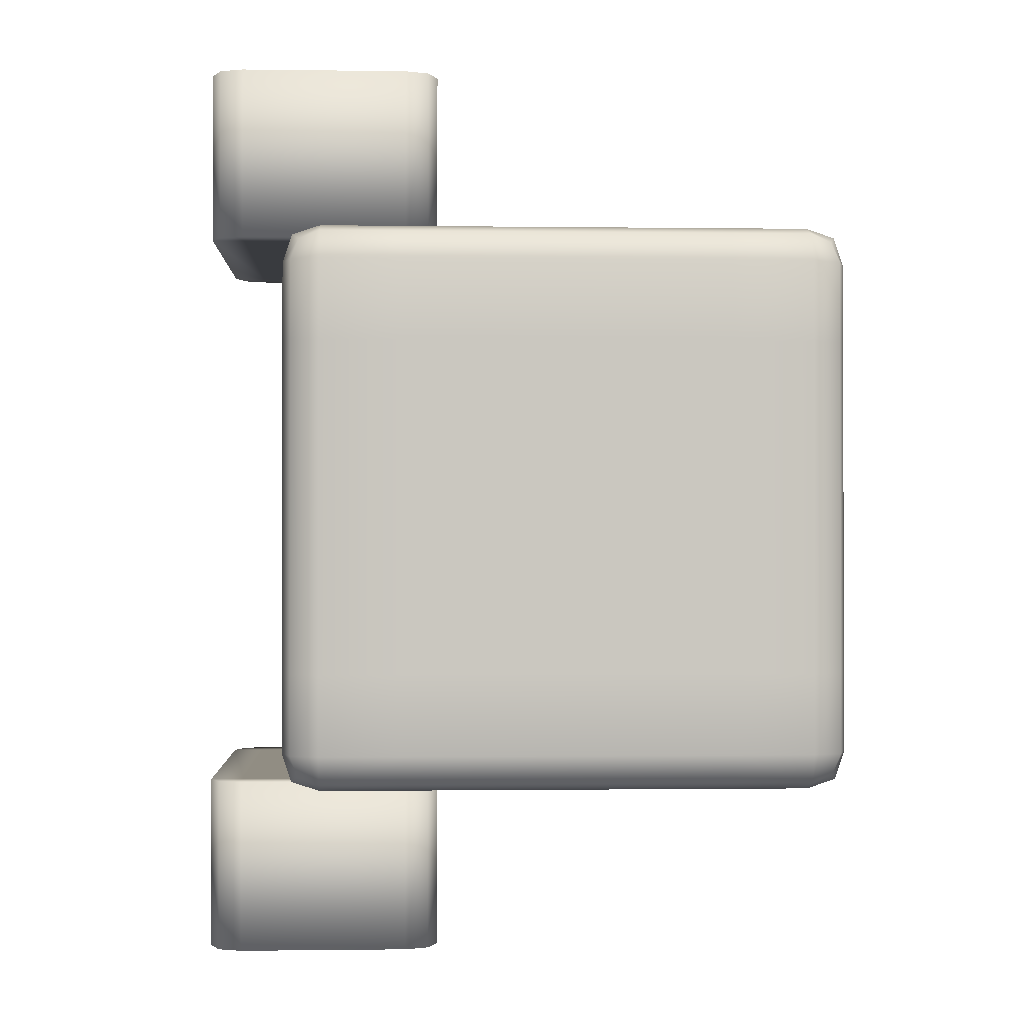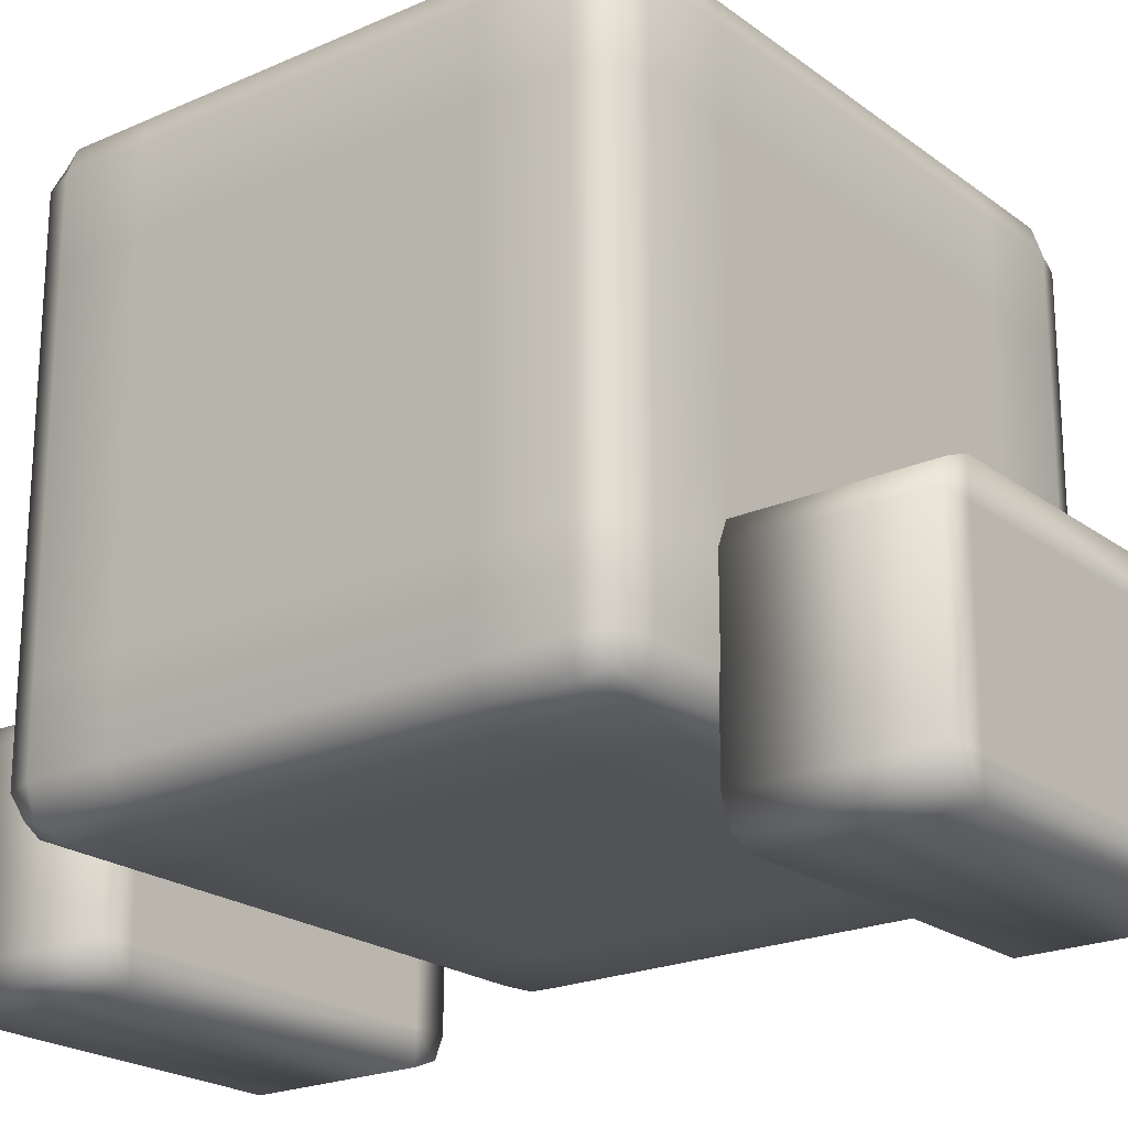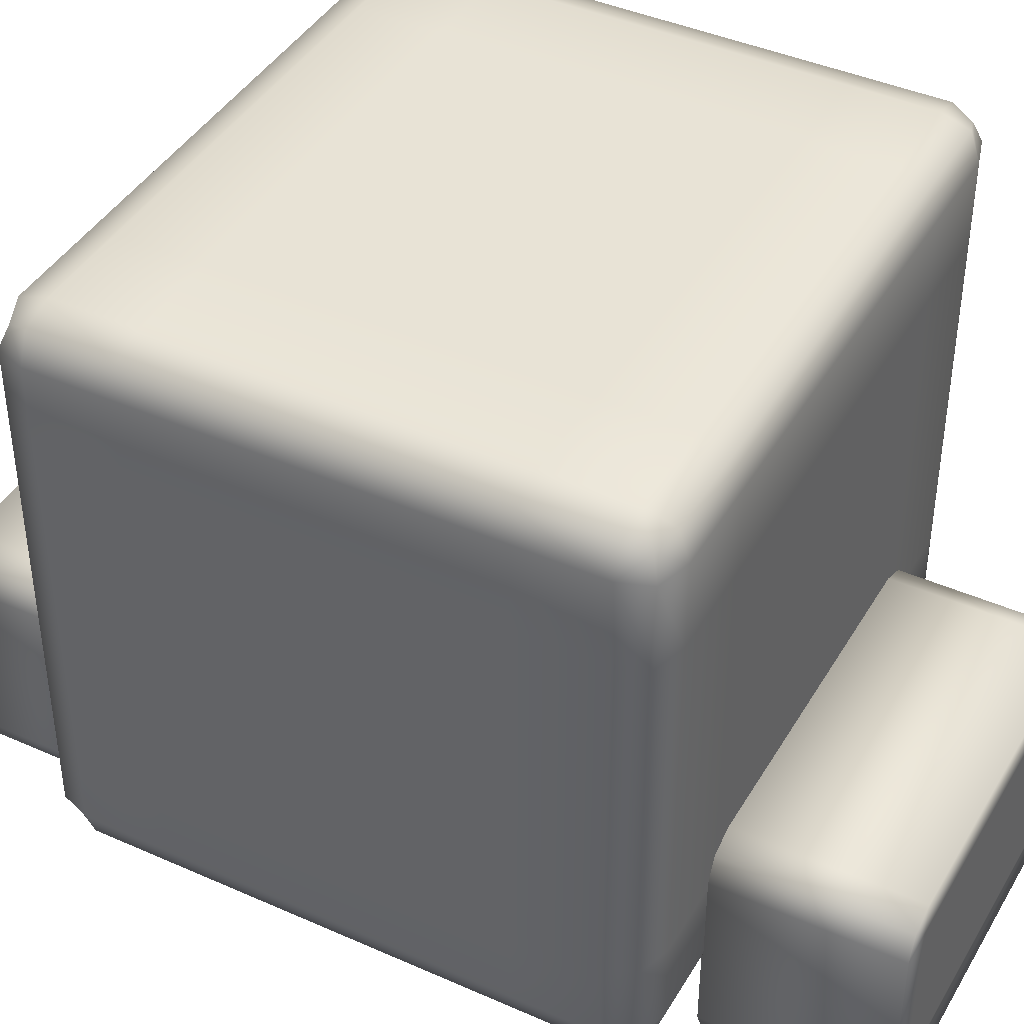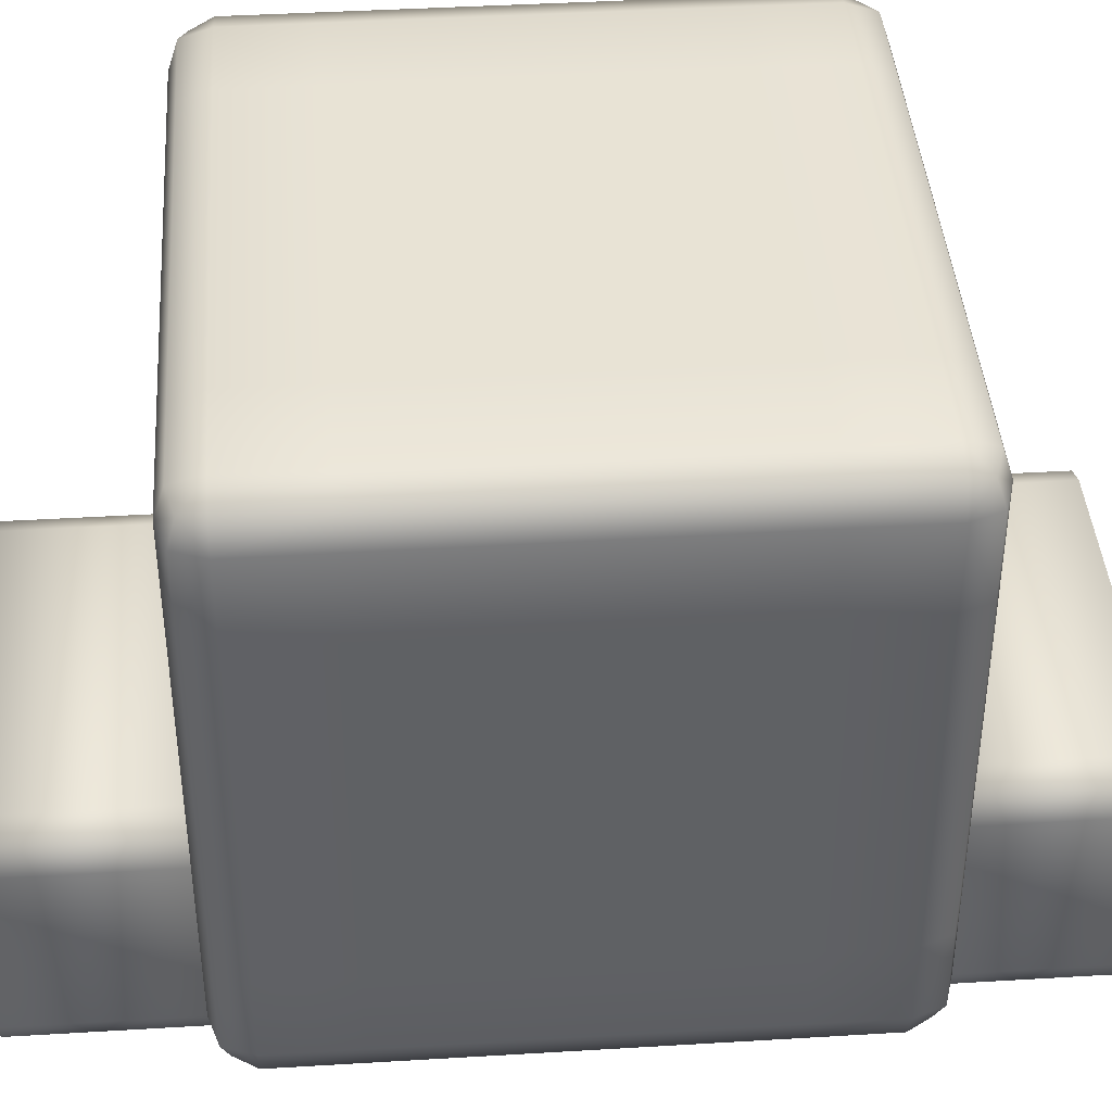
<metadata>
{"format":"obj","ext":"obj","renderer":"f3d","projection":"perspective","resolution":1024,"background":"white","views":[{"elev":-0.9,"azim":87.1,"up":"+Z"},{"elev":-21.8,"azim":127.9,"up":"+Y"},{"elev":41.8,"azim":-61.8,"up":"+Y"},{"elev":41.2,"azim":-94.2,"up":"+Y"}]}
</metadata>
<code>
v -0.6657 0.07636 1.605
v -0.6657 0.07636 0.9947
v 0.6657 0.07636 0.9947
v 0.6657 0.07636 1.605
v -0.6657 0.8372 1.605
v -0.6657 0.8372 0.9947
v 0.6657 0.8372 0.9947
v 0.6657 0.8372 1.605
v -0.5788 0.8727 0.9947
v 0.5788 0.8727 0.9947
v 0.5788 0.04086 0.9947
v -0.5788 0.04086 0.9947
v 0.5788 0.8727 1.605
v -0.5788 0.8727 1.605
v -0.5788 0.04086 1.605
v 0.5788 0.04086 1.605
v -0.7006 0.1589 1.605
v -0.7006 0.7547 1.605
v -0.7006 0.7547 0.9947
v -0.7006 0.1589 0.9947
v 0.7006 0.7547 0.9947
v 0.7006 0.1589 0.9947
v 0.7006 0.7547 1.605
v 0.7006 0.1589 1.605
v -0.5788 0.7547 0.9947
v -0.5788 0.1589 0.9947
v 0.5788 0.7547 0.9947
v 0.5788 0.1589 0.9947
v 0.5788 0.7547 1.605
v 0.5788 0.1589 1.605
v -0.5788 0.7547 1.605
v -0.5788 0.1589 1.605
v -0.5788 0.1589 -0.9947
v -0.5788 0.7547 -0.9947
v 0.5788 0.1589 -0.9947
v 0.5788 0.7547 -0.9947
v 0.5788 0.1589 -1.605
v 0.5788 0.7547 -1.605
v -0.5788 0.1589 -1.605
v -0.5788 0.7547 -1.605
v 0.7006 0.1589 -0.9947
v 0.7006 0.7547 -0.9947
v 0.7006 0.1589 -1.605
v 0.7006 0.7547 -1.605
v -0.7006 0.1589 -1.605
v -0.7006 0.7547 -1.605
v -0.7006 0.7547 -0.9947
v -0.7006 0.1589 -0.9947
v 0.5788 0.04086 -0.9947
v -0.5788 0.04086 -0.9947
v -0.5788 0.8727 -0.9947
v 0.5788 0.8727 -0.9947
v -0.5788 0.04086 -1.605
v 0.5788 0.04086 -1.605
v 0.5788 0.8727 -1.605
v -0.5788 0.8727 -1.605
v 0.6657 0.8372 -0.9947
v 0.6657 0.8372 -1.605
v -0.6657 0.8372 -1.605
v -0.6657 0.8372 -0.9947
v 0.6657 0.07636 -0.9947
v 0.6657 0.07636 -1.605
v -0.6657 0.07636 -1.605
v -0.6657 0.07636 -0.9947
v 0.9533 2.186 1
v 1.1 2.186 -0.8667
v -0.9533 2.186 -1
v -1.1 2.186 0.8667
v 0.9533 2.319 -0.8667
v 0.9533 0.319 0.8667
v -0.9533 2.186 1
v 0 2.186 1
v 0.9533 2.186 -1
v -0 2.186 -1
v -0.9533 2.319 -0.8667
v -0 2.319 -0.8667
v -0.9533 0.319 0.8667
v 0 0.319 0.8667
v 1.1 2.186 0.8667
v 1.1 2.186 1e-06
v -1.1 2.186 -0.8667
v -1.1 2.186 1e-06
v 0.9533 2.319 0.8667
v 0.9533 2.319 2e-06
v 0.9533 0.319 -0.8667
v 0.9533 0.319 -2e-06
v -0.9533 2.319 0.8667
v -0.9533 2.319 2e-06
v 0 2.319 0.8667
v 0 2.319 2e-06
v -0.9533 0.319 -0.8667
v -0.9533 0.319 -2e-06
v -0 0.319 -0.8667
v -0 0.319 -2e-06
v 0.9533 0.4523 1
v 0.9533 1.319 1
v 1.1 0.4523 -0.8667
v 1.1 1.319 -0.8667
v -0.9533 0.4523 -1
v -0.9533 1.319 -1
v -1.1 0.4523 0.8667
v -1.1 1.319 0.8667
v -0.9533 0.4523 1
v -0.9533 1.319 1
v 0 0.4523 1
v 0 1.319 1
v 0.9533 0.4523 -1
v 0.9533 1.319 -1
v -0 0.4523 -1
v -0 1.319 -1
v 1.1 0.4523 0.8667
v 1.1 1.319 0.8667
v 1.1 0.4523 -1e-06
v 1.1 1.319 -0
v -1.1 0.4523 -0.8667
v -1.1 1.319 -0.8667
v -1.1 0.4523 -1e-06
v -1.1 1.319 0
v -1.063 0.4523 0.9667
v 0.9533 0.3523 0.9667
v 1.063 2.186 0.9667
v -0.9533 2.286 0.9667
v 1.063 0.3523 -0.8667
v 1.063 2.186 -0.9667
v 1.063 2.286 0.8667
v -0.9533 0.3523 -0.9667
v -1.063 2.186 -0.9667
v 0.9533 2.286 -0.9667
v -1.063 0.3523 0.8667
v -1.063 2.286 -0.8667
v -0.9533 0.3523 0.9667
v 0 0.3523 0.9667
v 0.9533 2.286 0.9667
v 0 2.286 0.9667
v 0.9533 0.3523 -0.9667
v -0 0.3523 -0.9667
v -0.9533 2.286 -0.9667
v -0 2.286 -0.9667
v -0.6417 2.186 1
v 0.6417 2.186 1
v 0.6417 2.186 -1
v -0.6417 2.186 -1
v -0.6417 2.319 -0.8667
v 0.6417 2.319 -0.8667
v -0.6417 0.319 0.8667
v 0.6417 0.319 0.8667
v 1.063 0.3523 0.8667
v 1.063 0.3523 -1e-06
v 1.063 2.286 -0.8667
v 1.063 2.286 1e-06
v -1.063 0.3523 -0.8667
v -1.063 0.3523 -1e-06
v -1.063 2.286 0.8667
v -1.063 2.286 1e-06
v -0.6417 2.319 0.8667
v -0.6417 2.319 2e-06
v 0.6417 2.319 0.8667
v 0.6417 2.319 2e-06
v -0.6417 0.319 -0.8667
v -0.6417 0.319 -2e-06
v 0.6417 0.319 -0.8667
v 0.6417 0.319 -2e-06
v 1.1 2.186 0.5833
v 1.1 2.186 -0.5833
v -1.1 2.186 -0.5833
v -1.1 2.186 0.5833
v 0.9533 2.319 0.5833
v 0.9533 2.319 -0.5833
v 0.9533 0.319 -0.5833
v 0.9533 0.319 0.5833
v -0.9533 2.319 0.5833
v -0.9533 2.319 -0.5833
v 0 2.319 0.5833
v -0 2.319 -0.5833
v -0.9533 0.319 -0.5833
v -0.9533 0.319 0.5833
v -0 0.319 -0.5833
v 0 0.319 0.5833
v -1.063 2.186 0.9667
v -1.063 1.319 0.9667
v 1.063 0.4523 0.9667
v 1.063 1.319 0.9667
v 1.063 0.4523 -0.9667
v 1.063 1.319 -0.9667
v -1.063 0.4523 -0.9667
v -1.063 1.319 -0.9667
v -0.6417 0.4523 1
v -0.6417 1.319 1
v 0.6417 0.4523 1
v 0.6417 1.319 1
v 0.6417 0.4523 -1
v 0.6417 1.319 -1
v -0.6417 0.4523 -1
v -0.6417 1.319 -1
v 1.1 0.4523 0.5833
v 1.1 1.319 0.5833
v 1.1 0.4523 -0.5833
v 1.1 1.319 -0.5833
v -1.1 0.4523 -0.5833
v -1.1 1.319 -0.5833
v -1.1 0.4523 0.5833
v -1.1 1.319 0.5833
v 0.9533 0.7357 1
v 0.9533 1.902 1
v 1.1 0.7357 -0.8667
v 1.1 1.902 -0.8667
v -0.9533 0.7357 -1
v -0.9533 1.902 -1
v -1.1 0.7357 0.8667
v -1.1 1.902 0.8667
v -0.9533 0.7357 1
v -0.9533 1.902 1
v 0 0.7357 1
v 0 1.902 1
v 0.9533 0.7357 -1
v 0.9533 1.902 -1
v -0 0.7357 -1
v -0 1.902 -1
v 1.1 0.7357 0.8667
v 1.1 1.902 0.8667
v 1.1 0.7357 -1e-06
v 1.1 1.902 1e-06
v -1.1 0.7357 -0.8667
v -1.1 1.902 -0.8667
v -1.1 0.7357 -1e-06
v -1.1 1.902 1e-06
v -1.035 2.26 0.9407
v 1.035 2.26 0.9407
v 1.035 2.26 -0.9407
v -1.035 2.26 -0.9407
v -1.035 0.3783 0.9407
v 1.035 0.3783 0.9407
v 1.035 0.3783 -0.9407
v -1.035 0.3783 -0.9407
v -0.6417 0.3523 0.9667
v 0.6417 0.3523 0.9667
v 0.6417 2.286 0.9667
v -0.6417 2.286 0.9667
v 0.6417 0.3523 -0.9667
v -0.6417 0.3523 -0.9667
v -0.6417 2.286 -0.9667
v 0.6417 2.286 -0.9667
v 1.063 0.3523 0.5833
v 1.063 0.3523 -0.5833
v 1.063 2.286 -0.5833
v 1.063 2.286 0.5833
v -1.063 0.3523 -0.5833
v -1.063 0.3523 0.5833
v -1.063 2.286 0.5833
v -1.063 2.286 -0.5833
v -0.6417 2.319 0.5833
v -0.6417 2.319 -0.5833
v 0.6417 2.319 0.5833
v 0.6417 2.319 -0.5833
v -0.6417 0.319 -0.5833
v -0.6417 0.319 0.5833
v 0.6417 0.319 -0.5833
v 0.6417 0.319 0.5833
v -1.063 1.902 0.9667
v -1.063 0.7357 0.9667
v 1.063 0.7357 0.9667
v 1.063 1.902 0.9667
v 1.063 0.7357 -0.9667
v 1.063 1.902 -0.9667
v -1.063 0.7357 -0.9667
v -1.063 1.902 -0.9667
v -0.6417 0.7357 1
v -0.6417 1.902 1
v 0.6417 0.7357 1
v 0.6417 1.902 1
v 0.6417 0.7357 -1
v 0.6417 1.902 -1
v -0.6417 0.7357 -1
v -0.6417 1.902 -1
v 1.1 0.7357 0.5833
v 1.1 1.902 0.5833
v 1.1 0.7357 -0.5833
v 1.1 1.902 -0.5833
v -1.1 0.7357 -0.5833
v -1.1 1.902 -0.5833
v -1.1 0.7357 0.5833
v -1.1 1.902 0.5833
g Mesh group4 polySurface1 group5
f 25 27 28
f 29 31 32
f 40 38 37
f 36 34 33
f 90 156 251
f 90 173 253
f 90 158 254
f 90 174 252
f 94 160 255
f 94 177 257
f 94 162 258
f 94 178 256
f 106 188 267
f 213 269 190
f 106 190 270
f 106 214 268
f 192 271 217
f 110 217 273
f 194 274 218
f 110 218 272
f 114 196 275
f 114 221 277
f 198 278 222
f 222 276 196
f 118 200 279
f 225 281 202
f 118 202 282
f 118 226 280
f 26 25 28
f 30 29 32
f 39 40 37
f 35 36 33
f 173 90 251
f 158 90 253
f 174 90 254
f 156 90 252
f 177 94 255
f 162 94 257
f 178 94 258
f 160 94 256
f 213 106 267
f 106 213 190
f 214 106 270
f 188 106 268
f 110 192 217
f 194 110 273
f 110 194 218
f 192 110 272
f 221 114 275
f 198 114 277
f 114 198 222
f 114 222 196
f 225 118 279
f 118 225 202
f 226 118 282
f 200 118 280
f 17 20 2
f 28 22 3
f 22 24 4
f 32 17 1
f 16 11 3
f 14 9 6
f 26 12 2
f 26 28 11
f 30 16 4
f 30 32 15
f 2 12 15
f 15 12 11
f 8 7 10
f 13 10 9
f 6 19 18
f 19 20 17
f 7 21 27
f 27 21 22
f 8 23 21
f 21 23 24
f 5 18 31
f 31 18 17
f 6 9 25
f 19 25 26
f 10 27 25
f 8 13 29
f 29 30 24
f 13 14 31
f 52 51 34
f 55 38 40
f 36 35 41
f 46 40 39
f 44 42 41
f 57 52 36
f 63 53 50
f 59 56 40
f 35 49 61
f 50 53 54
f 58 44 38
f 57 58 55
f 60 47 34
f 39 53 63
f 38 44 43
f 33 48 64
f 46 45 48
f 54 62 61
f 34 47 48
f 39 37 54
f 57 42 44
f 51 56 59
f 55 56 51
f 37 43 62
f 59 46 47
f 43 41 61
f 35 33 50
f 48 45 63
f 65 140 270
f 65 204 262
f 65 121 228
f 65 133 237
f 66 164 278
f 206 264 124
f 66 124 229
f 66 149 245
f 67 142 274
f 208 266 127
f 67 127 230
f 67 137 241
f 68 166 282
f 68 210 259
f 68 179 227
f 153 249 166
f 69 144 254
f 168 245 149
f 69 149 229
f 69 128 242
f 70 146 258
f 170 243 147
f 70 147 232
f 70 120 236
f 179 259 212
f 71 212 268
f 71 139 238
f 71 122 227
f 72 139 268
f 72 214 270
f 72 140 237
f 134 238 139
f 124 264 216
f 73 216 272
f 73 141 242
f 73 128 229
f 74 141 272
f 74 218 274
f 74 142 241
f 74 138 242
f 130 250 172
f 75 172 252
f 75 143 241
f 75 137 230
f 76 143 252
f 76 174 254
f 76 144 242
f 76 138 241
f 129 248 176
f 77 176 256
f 77 145 235
f 77 131 231
f 78 145 256
f 78 178 258
f 78 146 236
f 78 132 235
f 79 121 262
f 79 220 276
f 163 246 125
f 79 125 228
f 80 163 276
f 80 222 278
f 164 245 150
f 150 246 163
f 81 127 266
f 81 224 280
f 81 165 250
f 81 130 230
f 165 280 226
f 82 226 282
f 82 166 249
f 154 250 165
f 83 157 237
f 83 133 228
f 83 125 246
f 83 167 253
f 84 158 253
f 167 246 150
f 150 245 168
f 84 168 254
f 85 161 239
f 85 135 233
f 85 123 244
f 85 169 257
f 86 162 257
f 86 169 244
f 148 243 170
f 86 170 258
f 87 153 227
f 87 122 238
f 87 155 251
f 87 171 249
f 154 249 171
f 88 171 251
f 88 156 252
f 172 250 154
f 89 155 238
f 89 134 237
f 89 157 253
f 89 173 251
f 91 151 234
f 91 126 240
f 91 159 255
f 91 175 247
f 152 247 175
f 92 175 255
f 92 160 256
f 92 176 248
f 93 159 240
f 93 136 239
f 93 161 257
f 93 177 255
f 95 189 236
f 95 120 232
f 181 261 203
f 203 269 189
f 96 190 269
f 96 203 261
f 182 262 204
f 204 270 190
f 197 244 123
f 97 123 233
f 183 263 205
f 205 277 197
f 98 198 277
f 98 205 263
f 184 264 206
f 206 278 198
f 99 193 240
f 99 126 234
f 99 185 265
f 99 207 273
f 194 273 207
f 207 265 186
f 186 266 208
f 100 208 274
f 101 201 248
f 101 129 231
f 101 119 260
f 101 209 281
f 102 202 281
f 209 260 180
f 180 259 210
f 210 282 202
f 103 119 231
f 103 131 235
f 103 187 267
f 103 211 260
f 104 180 260
f 104 211 267
f 104 188 268
f 104 212 259
f 105 187 235
f 105 132 236
f 105 189 269
f 213 267 187
f 107 183 233
f 107 135 239
f 107 191 271
f 107 215 263
f 184 263 215
f 108 215 271
f 108 192 272
f 108 216 264
f 191 239 136
f 109 136 240
f 193 273 217
f 109 217 271
f 111 181 232
f 111 147 243
f 195 275 219
f 219 261 181
f 112 182 261
f 112 219 275
f 196 276 220
f 220 262 182
f 113 195 243
f 113 148 244
f 113 197 277
f 221 275 195
f 115 185 234
f 151 247 199
f 115 199 279
f 115 223 265
f 186 265 223
f 116 223 279
f 116 200 280
f 116 224 266
f 199 247 152
f 117 152 248
f 201 281 225
f 117 225 279
f 1 17 2
f 11 28 3
f 3 22 4
f 15 32 1
f 4 16 3
f 5 14 6
f 20 26 2
f 12 26 11
f 24 30 4
f 16 30 15
f 1 2 15
f 16 15 11
f 13 8 10
f 14 13 9
f 5 6 18
f 18 19 17
f 10 7 27
f 28 27 22
f 7 8 21
f 22 21 24
f 14 5 31
f 32 31 17
f 19 6 25
f 20 19 26
f 9 10 25
f 23 8 29
f 23 29 24
f 29 13 31
f 36 52 34
f 56 55 40
f 42 36 41
f 45 46 39
f 43 44 41
f 42 57 36
f 64 63 50
f 46 59 40
f 41 35 61
f 49 50 54
f 55 58 38
f 52 57 55
f 51 60 34
f 45 39 63
f 37 38 43
f 50 33 64
f 47 46 48
f 49 54 61
f 33 34 48
f 53 39 54
f 58 57 44
f 60 51 59
f 52 55 51
f 54 37 62
f 60 59 47
f 62 43 61
f 49 35 50
f 64 48 63
f 204 65 270
f 121 65 262
f 133 65 228
f 140 65 237
f 206 66 278
f 66 206 124
f 149 66 229
f 164 66 245
f 208 67 274
f 67 208 127
f 137 67 230
f 142 67 241
f 210 68 282
f 179 68 259
f 153 68 227
f 68 153 166
f 168 69 254
f 69 168 149
f 128 69 229
f 144 69 242
f 170 70 258
f 70 170 147
f 120 70 232
f 146 70 236
f 71 179 212
f 139 71 268
f 122 71 238
f 179 71 227
f 214 72 268
f 140 72 270
f 134 72 237
f 72 134 139
f 73 124 216
f 141 73 272
f 128 73 242
f 124 73 229
f 218 74 272
f 142 74 274
f 138 74 241
f 141 74 242
f 75 130 172
f 143 75 252
f 137 75 241
f 130 75 230
f 174 76 252
f 144 76 254
f 138 76 242
f 143 76 241
f 77 129 176
f 145 77 256
f 131 77 235
f 129 77 231
f 178 78 256
f 146 78 258
f 132 78 236
f 145 78 235
f 220 79 262
f 163 79 276
f 79 163 125
f 121 79 228
f 222 80 276
f 164 80 278
f 80 164 150
f 80 150 163
f 224 81 266
f 165 81 280
f 130 81 250
f 127 81 230
f 82 165 226
f 166 82 282
f 154 82 249
f 82 154 165
f 133 83 237
f 125 83 228
f 167 83 246
f 157 83 253
f 167 84 253
f 84 167 150
f 84 150 168
f 158 84 254
f 135 85 239
f 123 85 233
f 169 85 244
f 161 85 257
f 169 86 257
f 148 86 244
f 86 148 170
f 162 86 258
f 122 87 227
f 155 87 238
f 171 87 251
f 153 87 249
f 88 154 171
f 156 88 251
f 172 88 252
f 88 172 154
f 134 89 238
f 157 89 237
f 173 89 253
f 155 89 251
f 126 91 234
f 159 91 240
f 175 91 255
f 151 91 247
f 92 152 175
f 160 92 255
f 176 92 256
f 152 92 248
f 136 93 240
f 161 93 239
f 177 93 257
f 159 93 255
f 120 95 236
f 181 95 232
f 95 181 203
f 95 203 189
f 203 96 269
f 182 96 261
f 96 182 204
f 96 204 190
f 97 197 123
f 183 97 233
f 97 183 205
f 97 205 197
f 205 98 277
f 184 98 263
f 98 184 206
f 98 206 198
f 126 99 240
f 185 99 234
f 207 99 265
f 193 99 273
f 100 194 207
f 100 207 186
f 100 186 208
f 194 100 274
f 129 101 248
f 119 101 231
f 209 101 260
f 201 101 281
f 209 102 281
f 102 209 180
f 102 180 210
f 102 210 202
f 131 103 231
f 187 103 235
f 211 103 267
f 119 103 260
f 211 104 260
f 188 104 267
f 212 104 268
f 180 104 259
f 132 105 235
f 189 105 236
f 213 105 269
f 105 213 187
f 135 107 233
f 191 107 239
f 215 107 271
f 183 107 263
f 108 184 215
f 192 108 271
f 216 108 272
f 184 108 264
f 109 191 136
f 193 109 240
f 109 193 217
f 191 109 271
f 147 111 232
f 195 111 243
f 111 195 219
f 111 219 181
f 219 112 261
f 196 112 275
f 112 196 220
f 112 220 182
f 148 113 243
f 197 113 244
f 221 113 277
f 113 221 195
f 151 115 234
f 115 151 199
f 223 115 279
f 185 115 265
f 116 186 223
f 200 116 279
f 224 116 280
f 186 116 266
f 117 199 152
f 201 117 248
f 117 201 225
f 199 117 279

</code>
